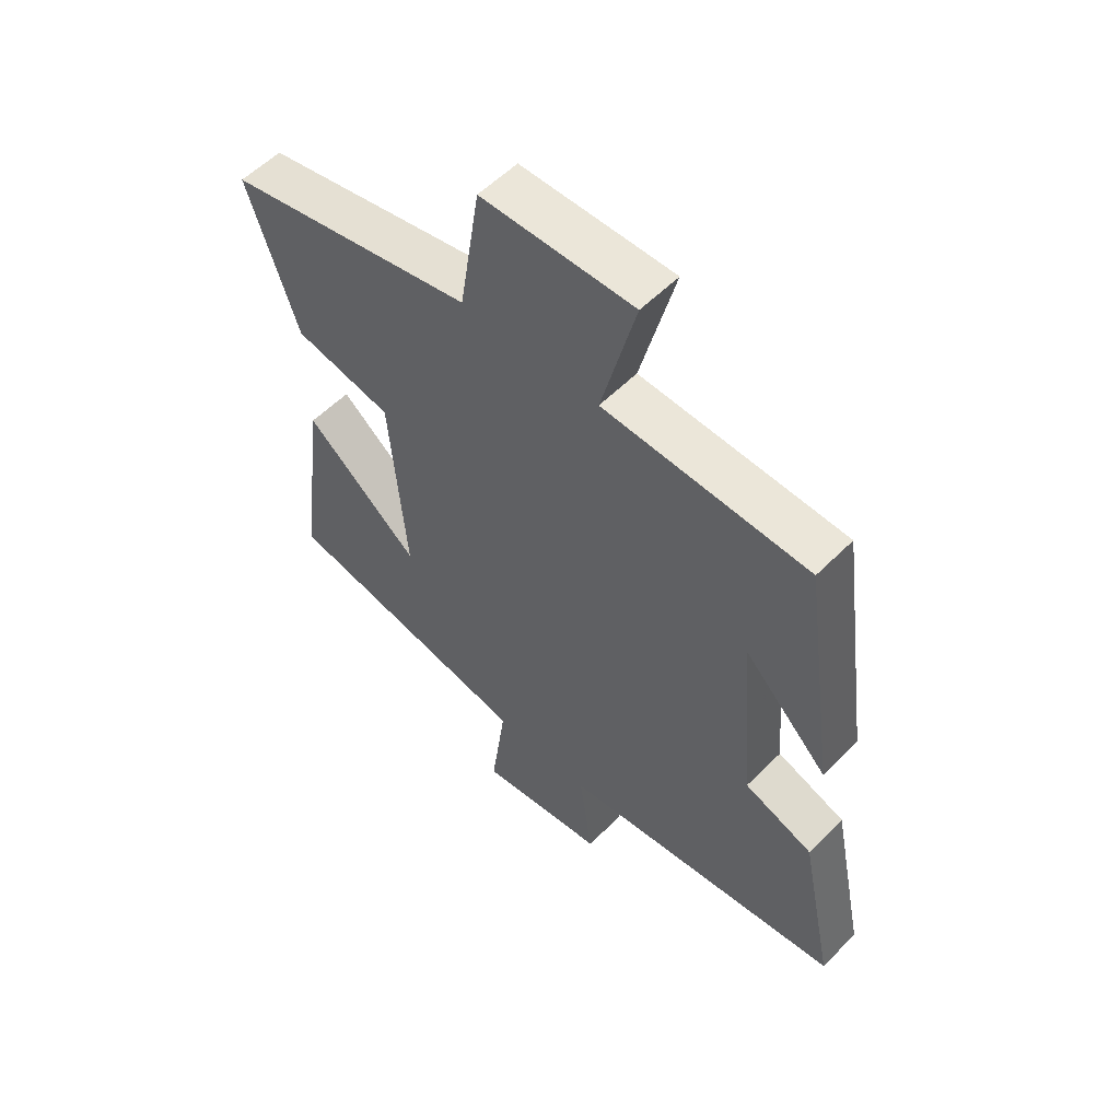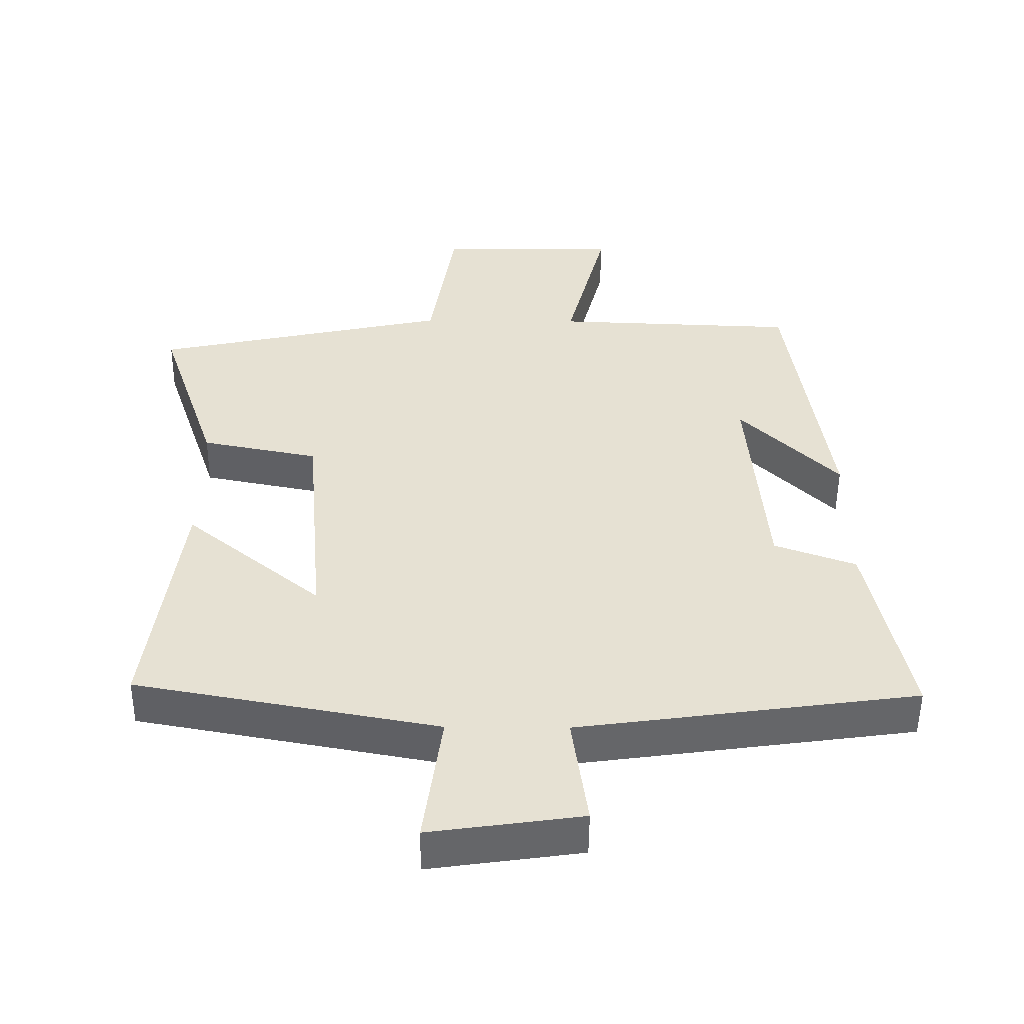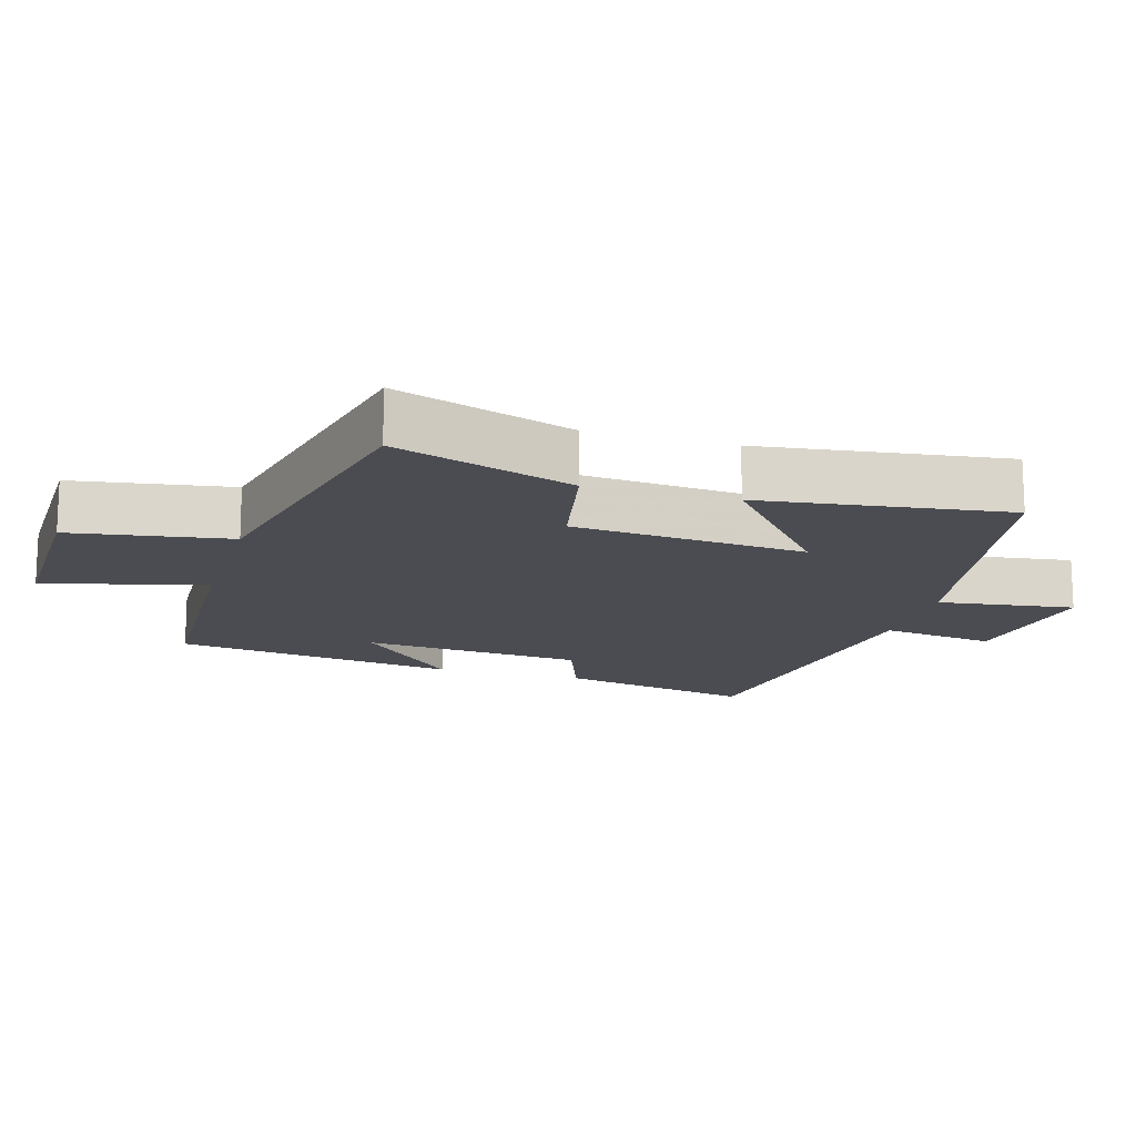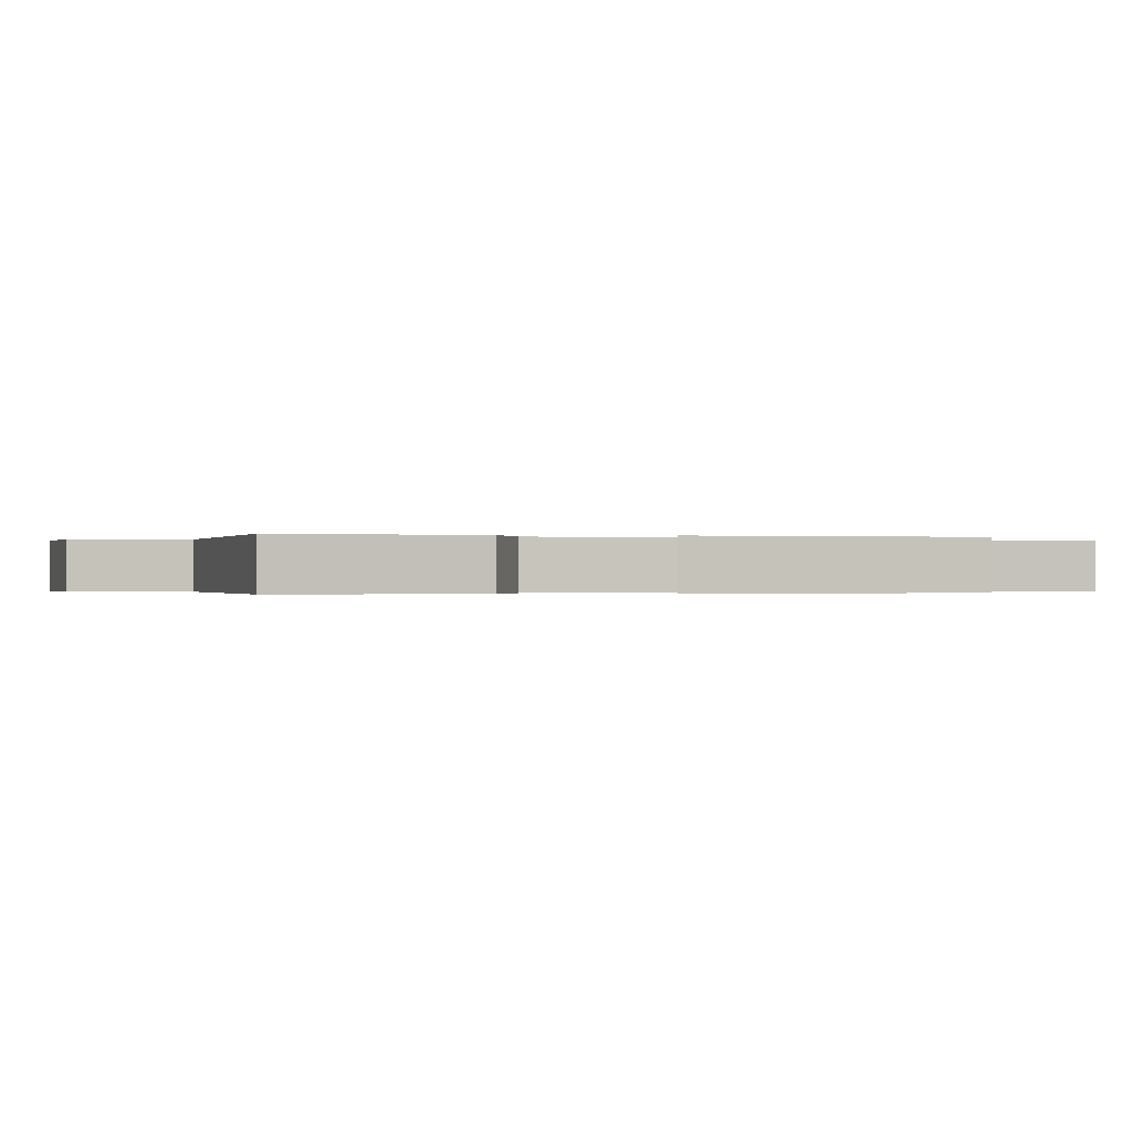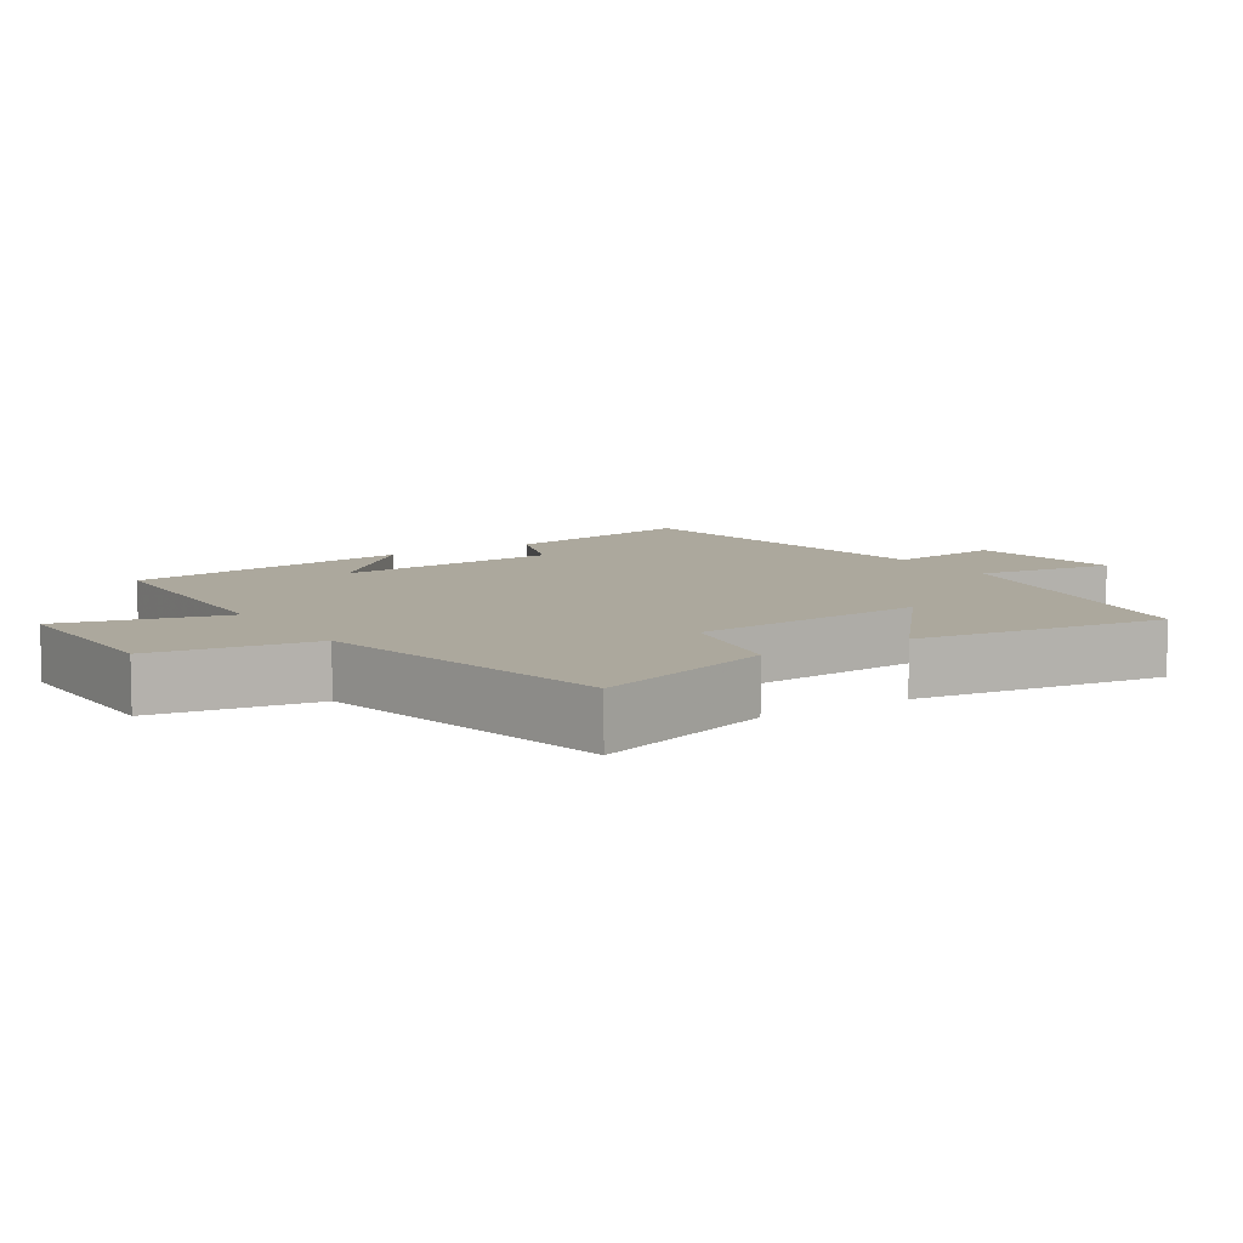
<metadata>
{"format":"obj","ext":"obj","renderer":"f3d","projection":"perspective","resolution":1024,"background":"white","views":[{"elev":55.9,"azim":-136.3,"up":"+Z"},{"elev":-51.5,"azim":179.5,"up":"+Z"},{"elev":-15.3,"azim":73.7,"up":"+Y"},{"elev":-0.2,"azim":-98.8,"up":"+Y"},{"elev":8.6,"azim":57.4,"up":"+Y"}]}
</metadata>
<code>
v -0.559 0.07 -0.431
v -0.5 0.07 -0.146
v -0.381 0.07 -0.103
v -0.355 0.07 0.219
v -0.5 0.07 0.074
v -0.441 0.07 0.487
v -0.086 0.07 0.5
v -0.146 0.07 0.734
v 0.118 0.07 0.73
v 0.154 0.07 0.5
v 0.587 0.07 0.406
v 0.5 0.07 0.146
v 0.329 0.07 0.112
v 0.301 0.07 -0.226
v 0.5 0.07 -0.062
v 0.547 0.07 -0.419
v 0.107 0.07 -0.5
v 0.134 0.07 -0.698
v -0.088 0.07 -0.666
v -0.065 0.07 -0.5
v -0.559 0 -0.431
v -0.5 0 -0.146
v -0.381 0 -0.103
v -0.355 0 0.219
v -0.5 0 0.074
v -0.441 0 0.487
v -0.086 0 0.5
v -0.146 0 0.734
v 0.118 0 0.73
v 0.154 0 0.5
v 0.587 0 0.406
v 0.5 0 0.146
v 0.329 0 0.112
v 0.301 0 -0.226
v 0.5 0 -0.062
v 0.547 0 -0.419
v 0.107 0 -0.5
v 0.134 0 -0.698
v -0.088 0 -0.666
v -0.065 0 -0.5
f 17 18 19 20
f 1 2 3
f 20 1 3
f 17 20 3
f 14 15 16 17
f 17 3 4
f 14 17 4
f 13 14 4
f 12 13 4
f 11 12 4
f 10 11 4
f 7 8 9 10
f 7 10 4
f 4 5 6 7
f 40 39 38 37
f 23 22 21
f 23 21 40
f 23 40 37
f 37 36 35 34
f 24 23 37
f 24 37 34
f 24 34 33
f 24 33 32
f 24 32 31
f 24 31 30
f 30 29 28 27
f 24 30 27
f 27 26 25 24
f 1 21 22 2
f 2 22 23 3
f 3 23 24 4
f 4 24 25 5
f 5 25 26 6
f 6 26 27 7
f 7 27 28 8
f 8 28 29 9
f 9 29 30 10
f 10 30 31 11
f 11 31 32 12
f 12 32 33 13
f 13 33 34 14
f 14 34 35 15
f 15 35 36 16
f 16 36 37 17
f 17 37 38 18
f 18 38 39 19
f 19 39 40 20
f 20 40 21 1

</code>
